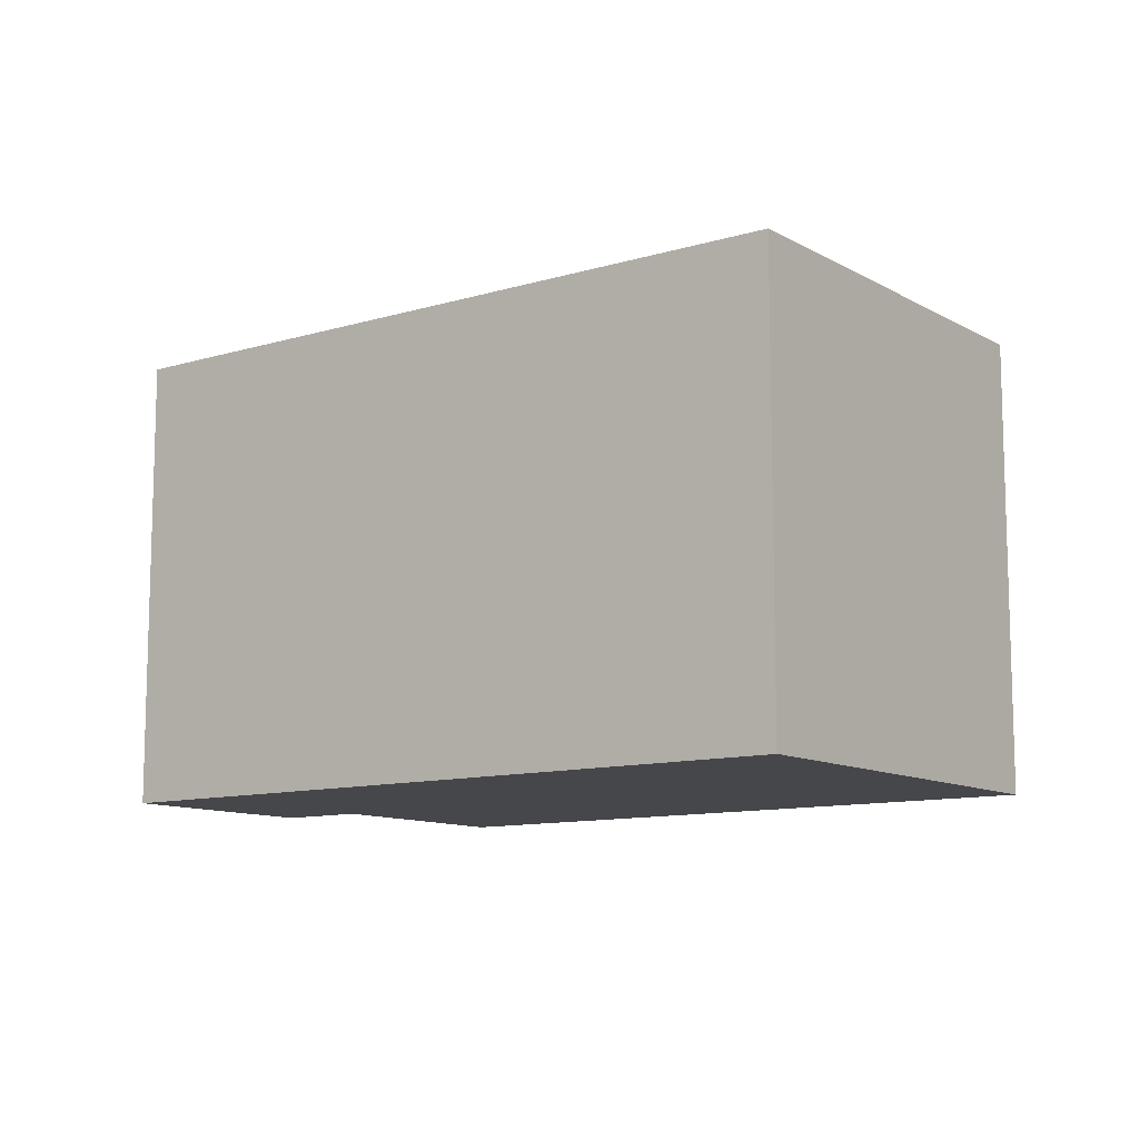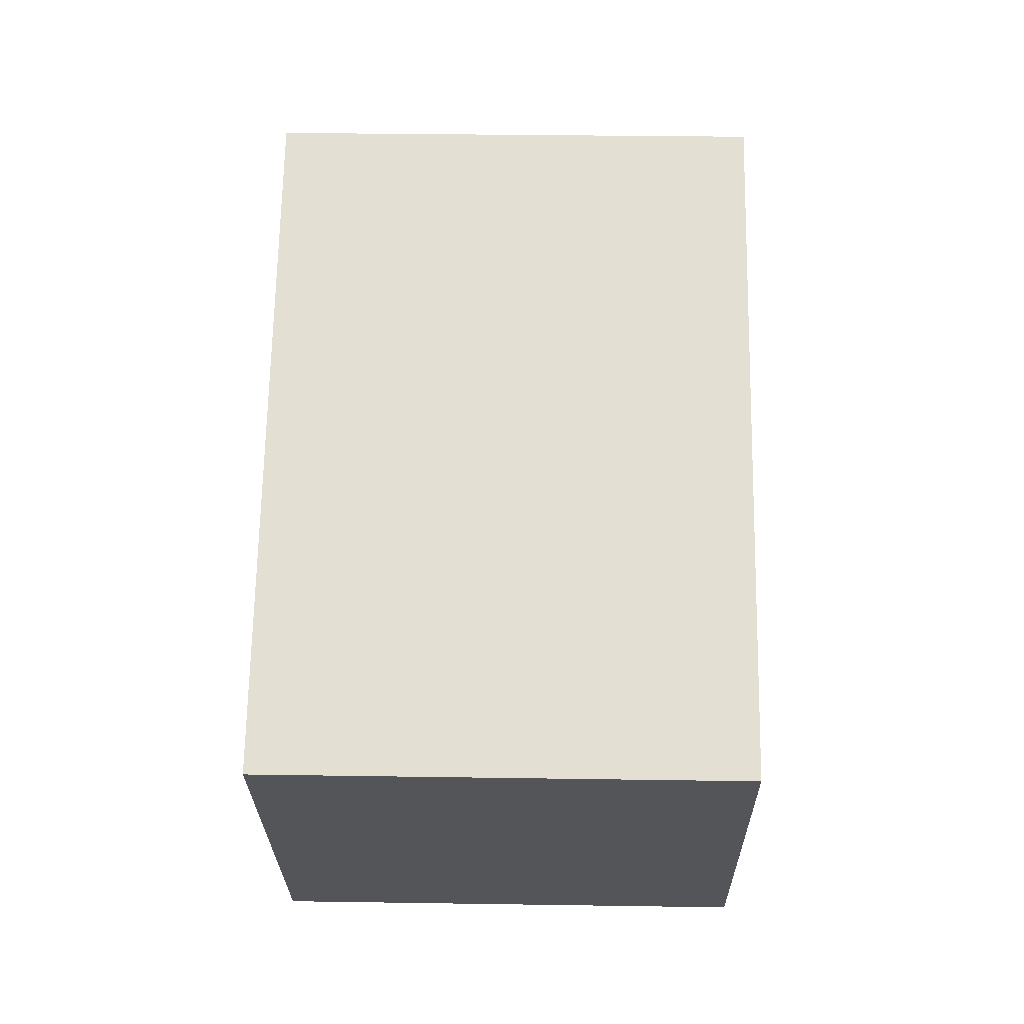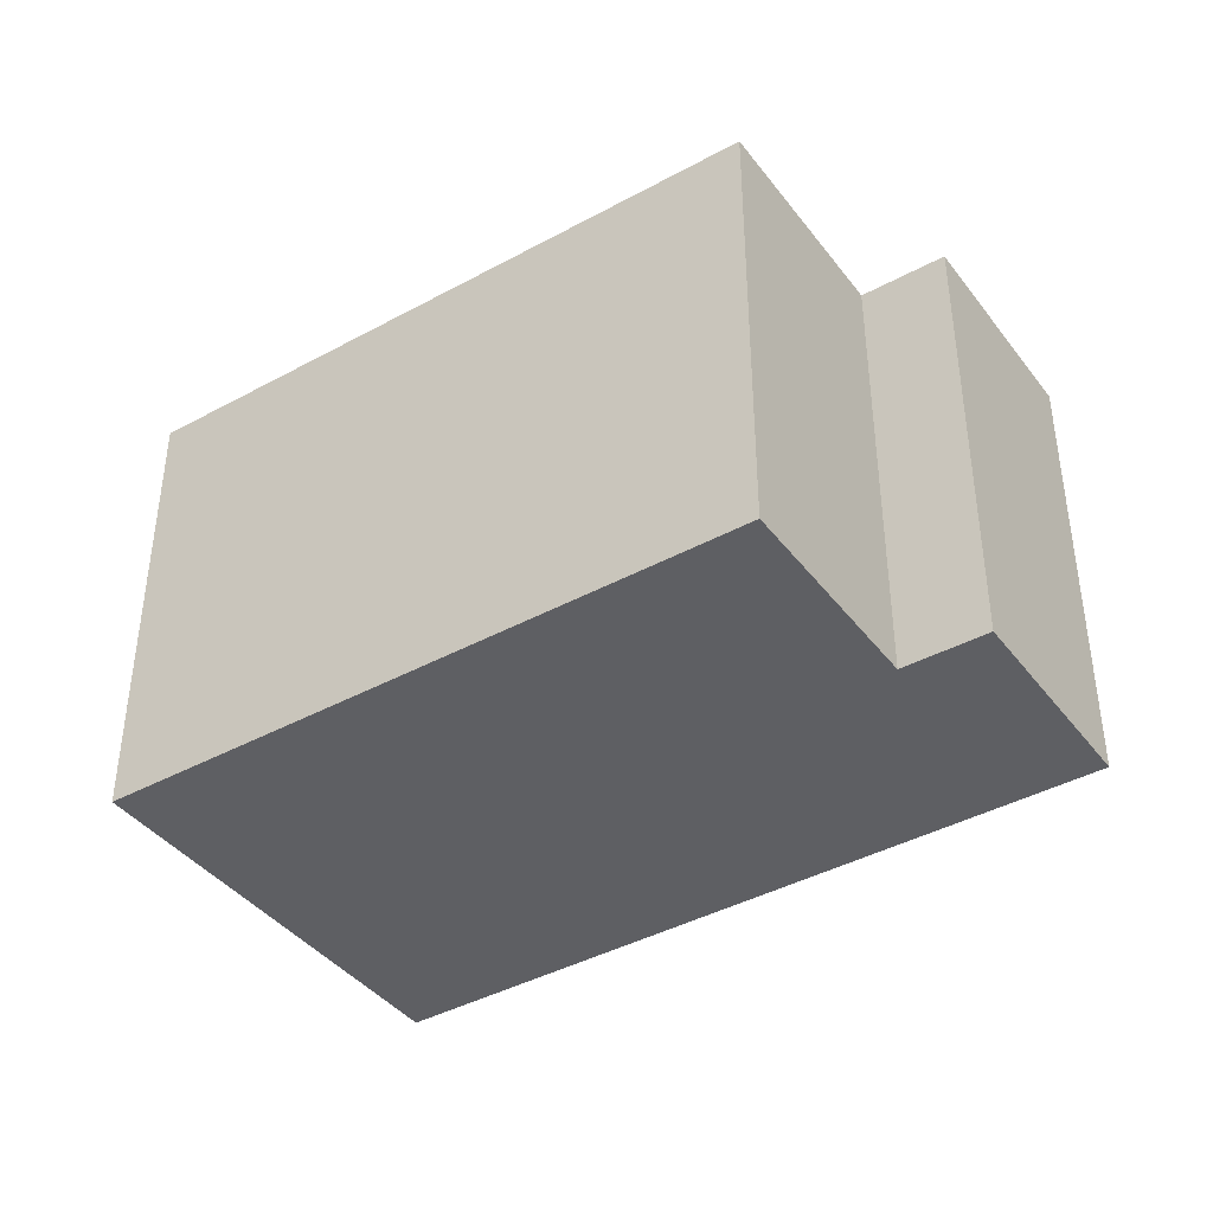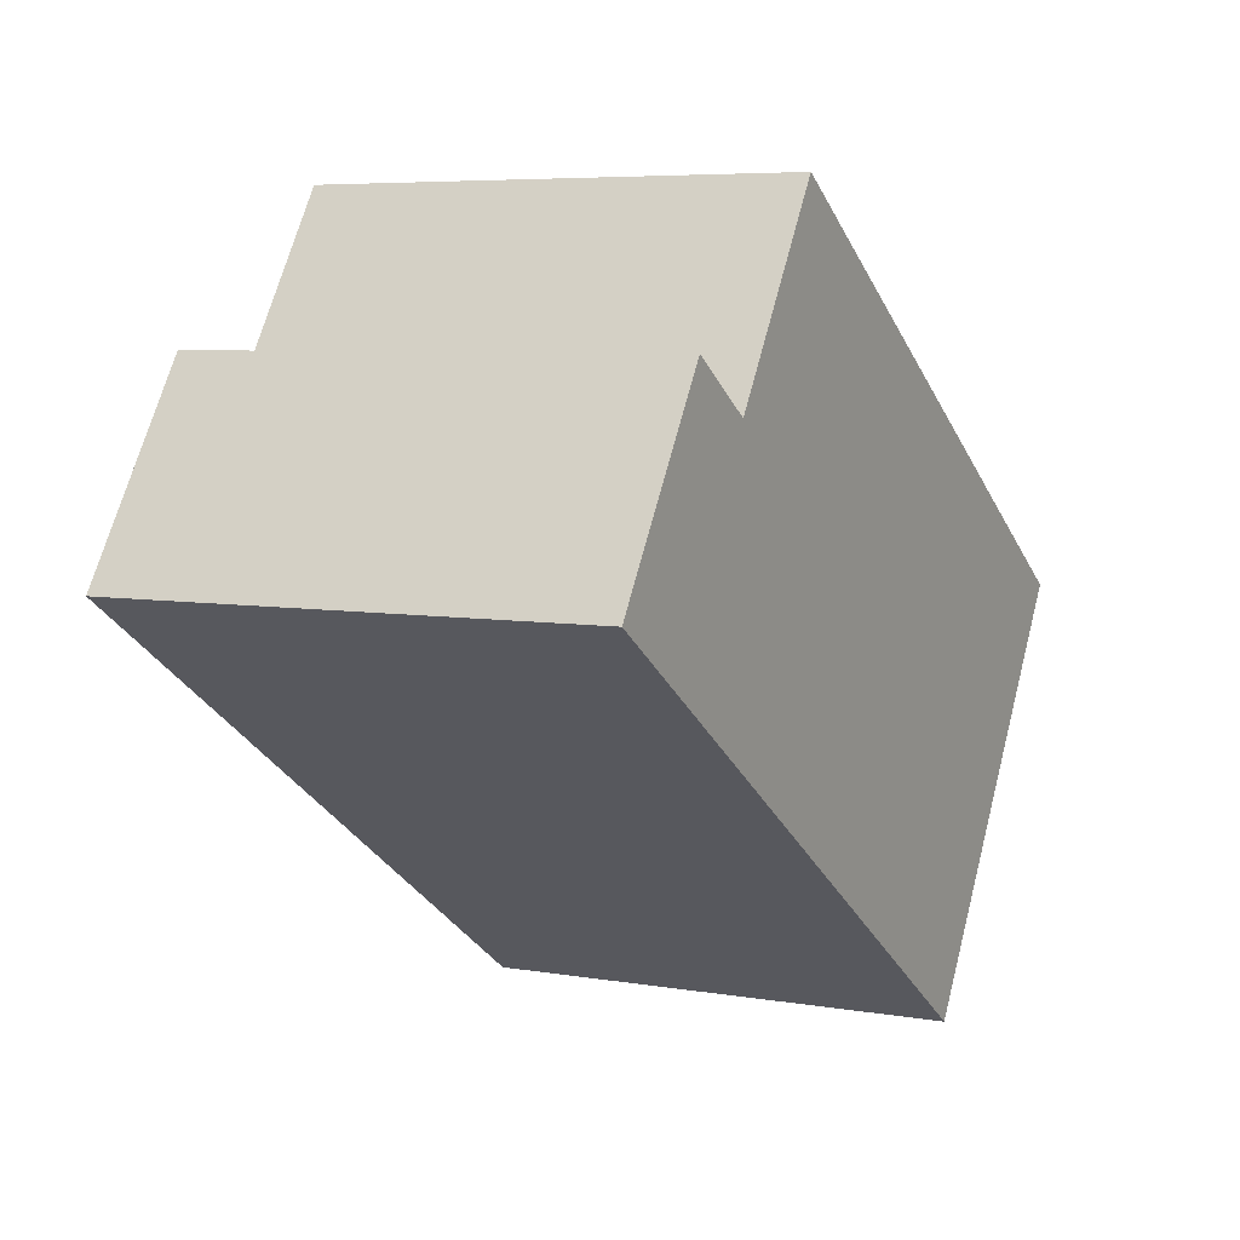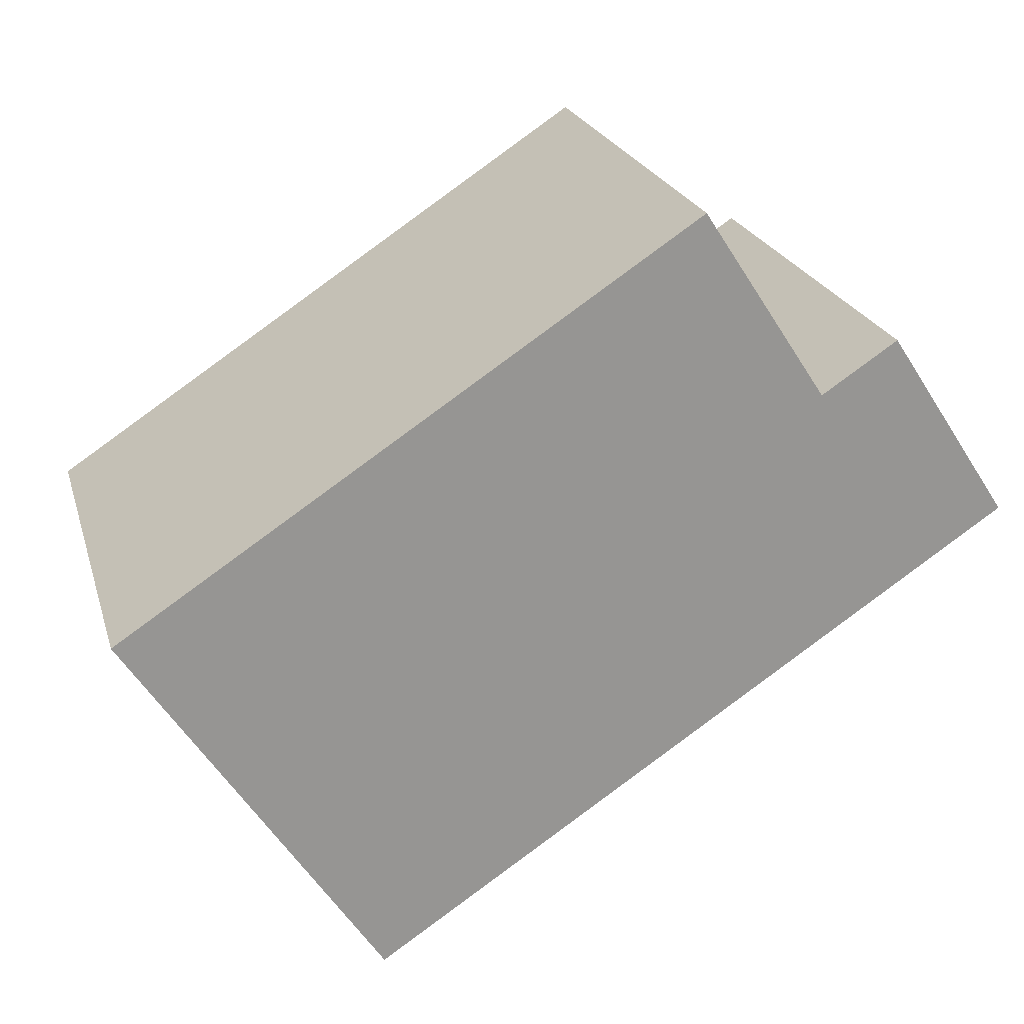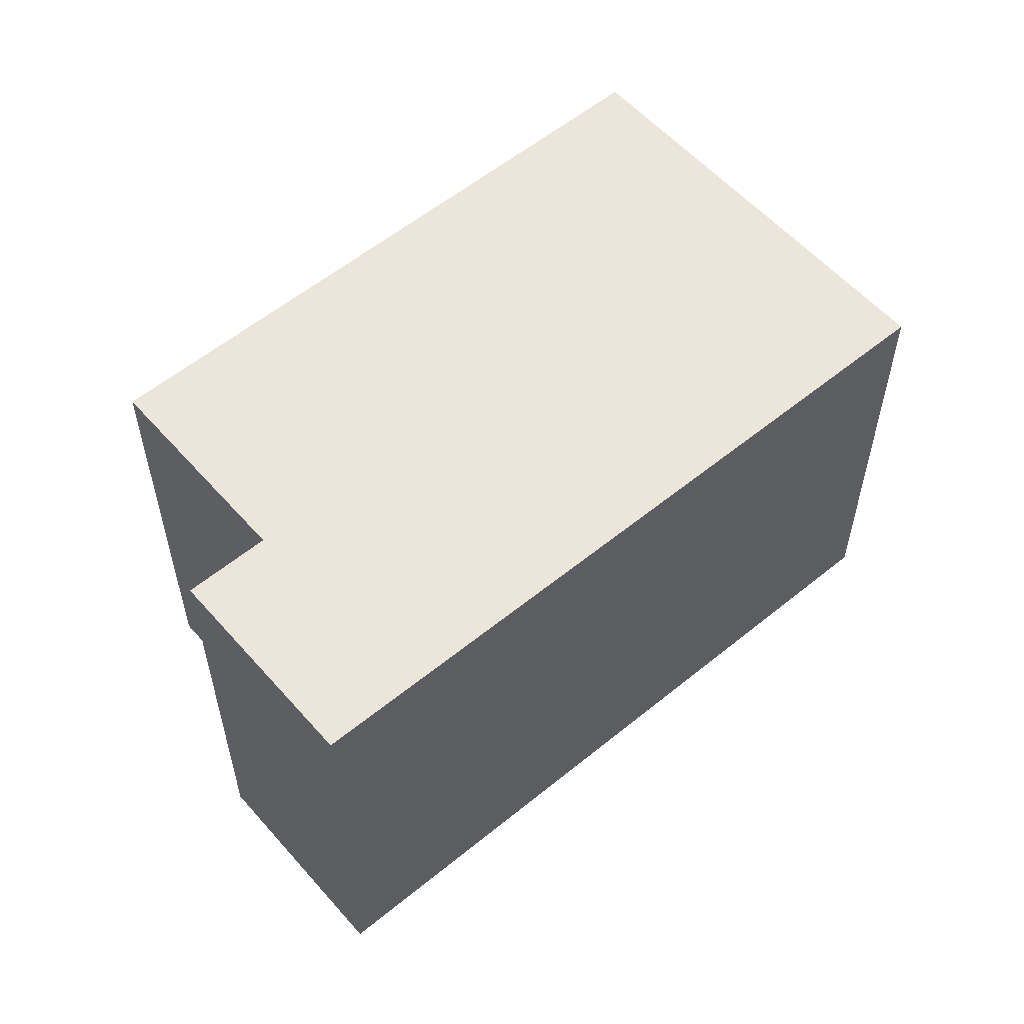
<metadata>
{"format":"obj","ext":"obj","renderer":"f3d","projection":"perspective","resolution":1024,"background":"white","views":[{"elev":-10.8,"azim":-176.9,"up":"+Y"},{"elev":32.8,"azim":-88.8,"up":"+Z"},{"elev":-40.6,"azim":0.4,"up":"+Y"},{"elev":6.2,"azim":117.4,"up":"+Z"},{"elev":22.4,"azim":-15.0,"up":"+Z"},{"elev":56.8,"azim":106.0,"up":"+Y"}]}
</metadata>
<code>
v  1.576 2.936 -2.402
v  4.85 2.936 1.476
v  5.627 2.936 0.292
v  4.374 2.936 1.164
v  3.592 2.936 2.357
v  0 2.936 1.798e-16
v  4.85 -9.038e-17 1.476
v  5.627 -1.788e-17 0.292
v  3.592 -1.443e-16 2.357
v  4.374 -7.127e-17 1.164
v  1.576 1.471e-16 -2.402
v  0 0 0
g defaultobject
f 1 2 3
f 2 1 4
f 4 1 5
f 5 1 6
f 7 3 2
f 3 7 8
f 9 4 5
f 4 9 10
f 8 1 3
f 1 8 11
f 11 6 1
f 6 11 12
f 12 5 6
f 5 12 9
f 10 2 4
f 2 10 7
f 7 11 8
f 11 7 10
f 11 10 9
f 11 9 12

</code>
